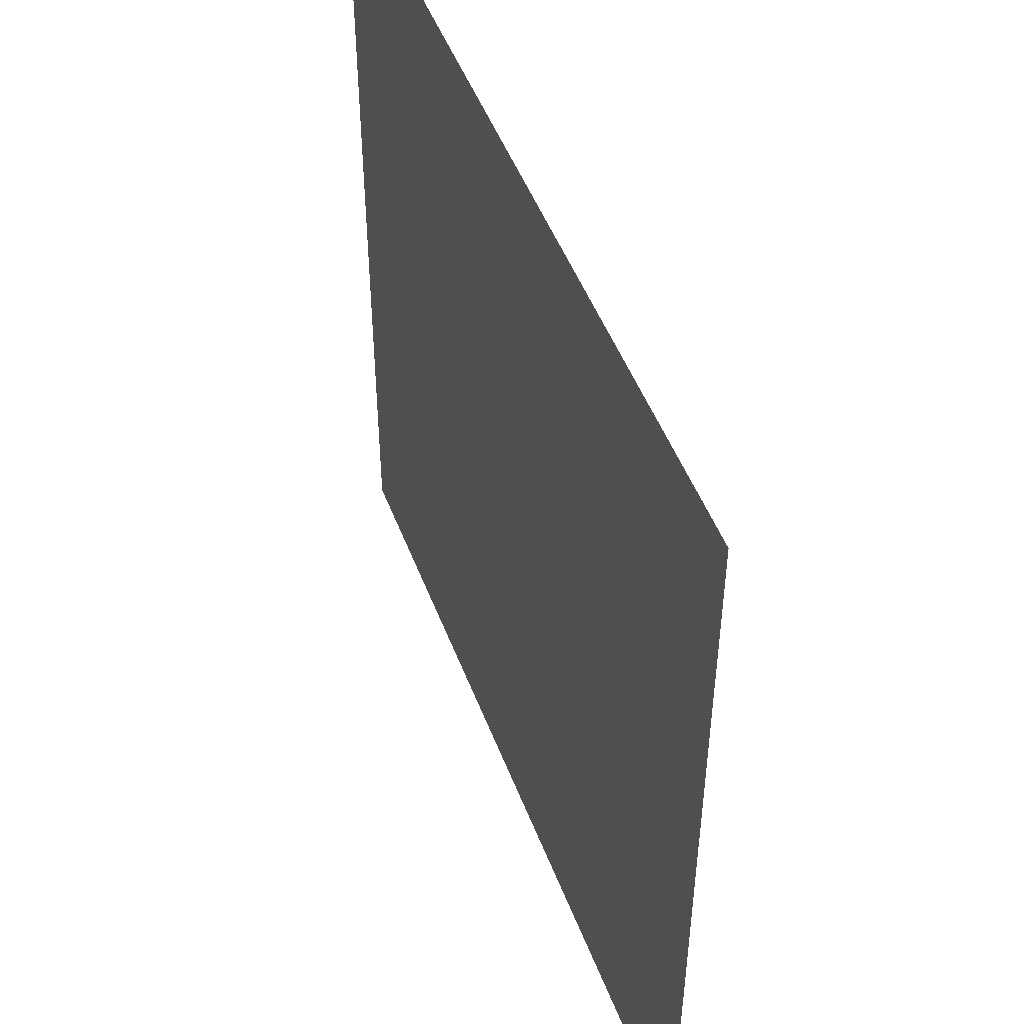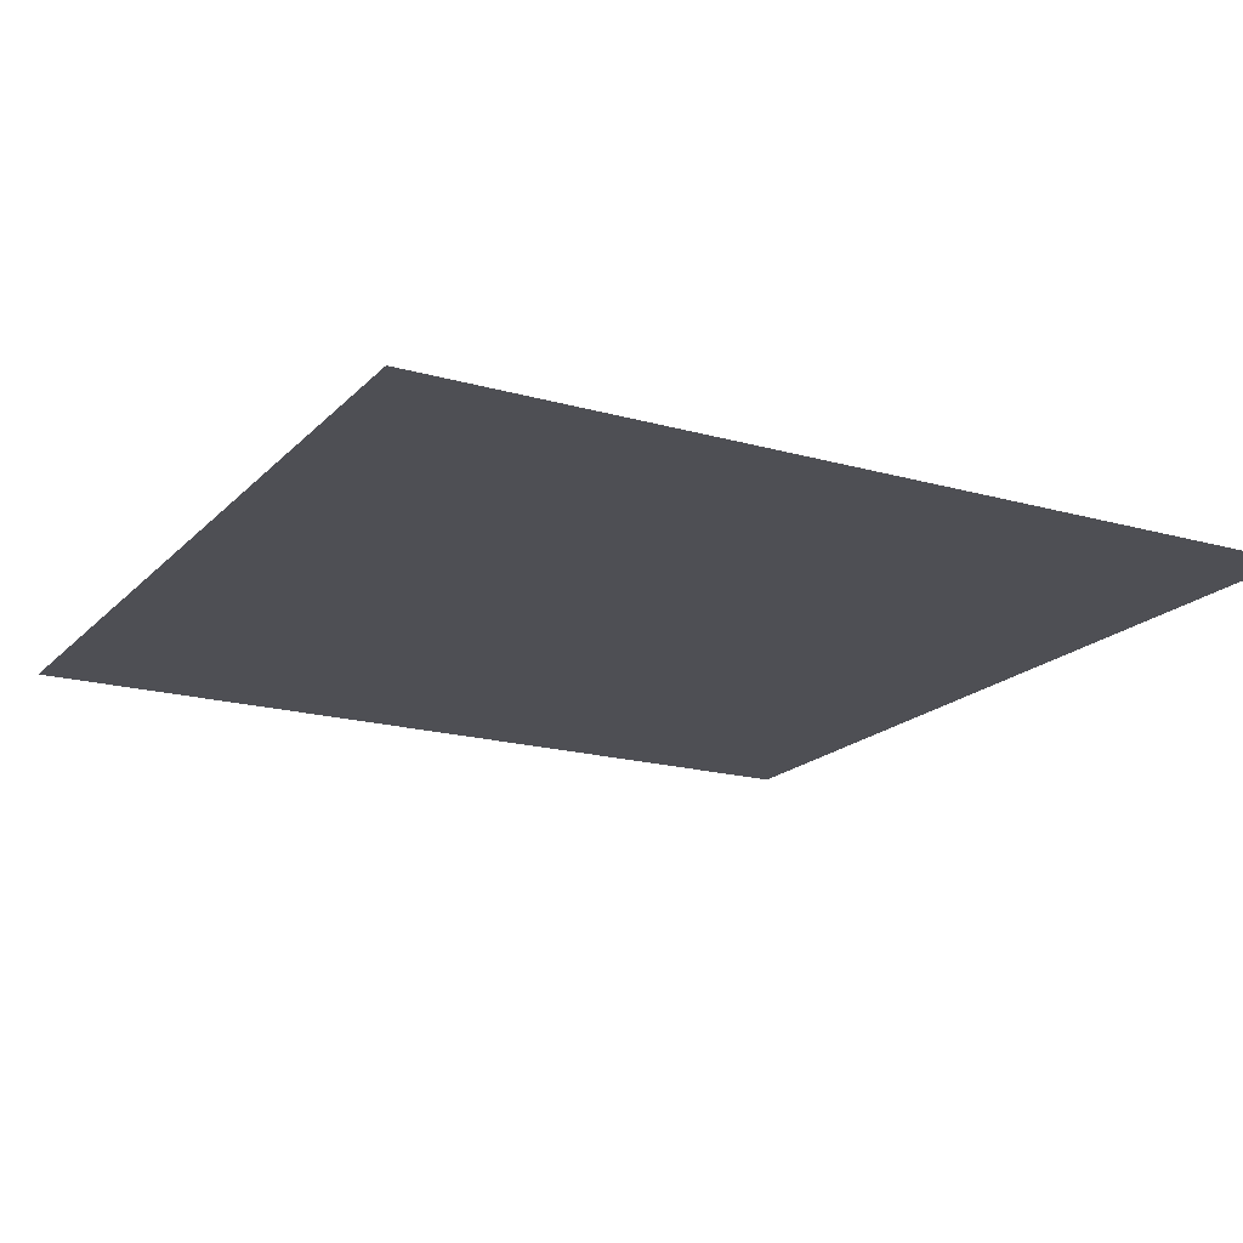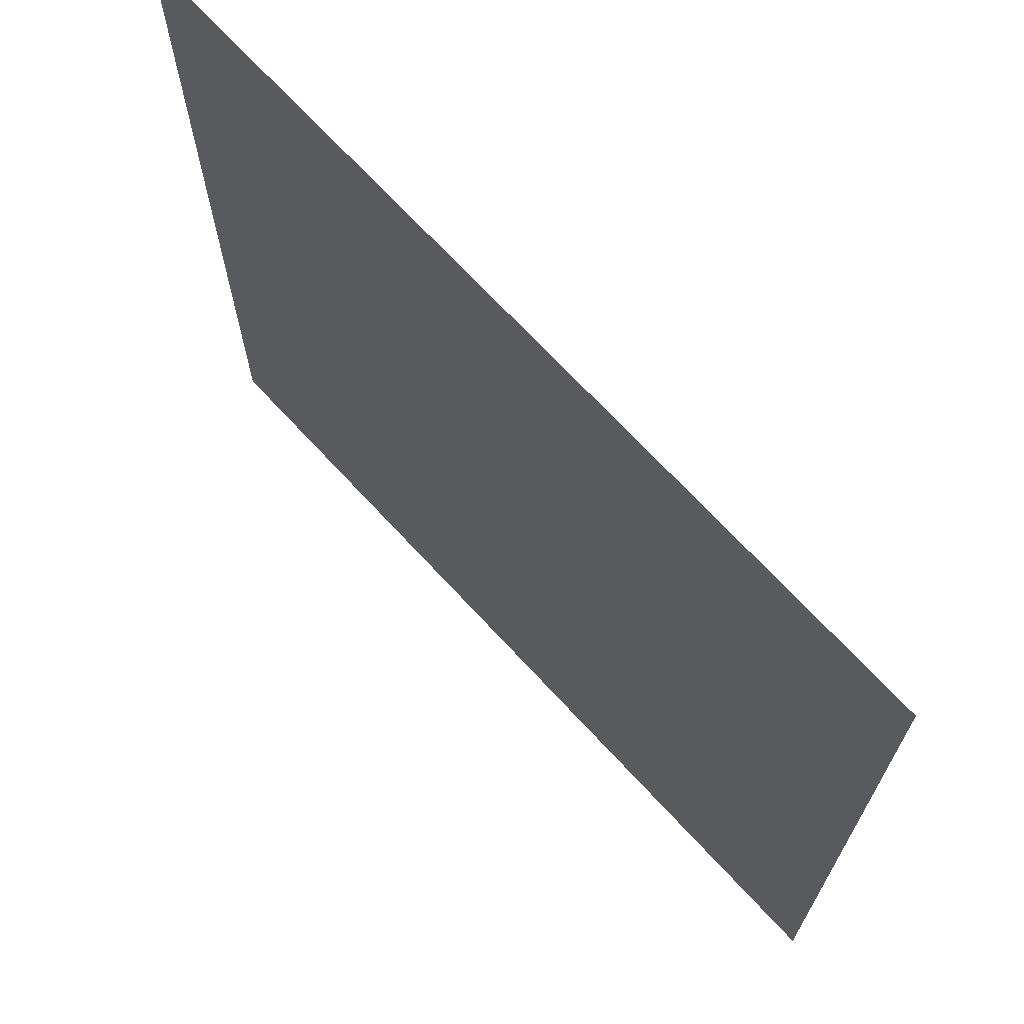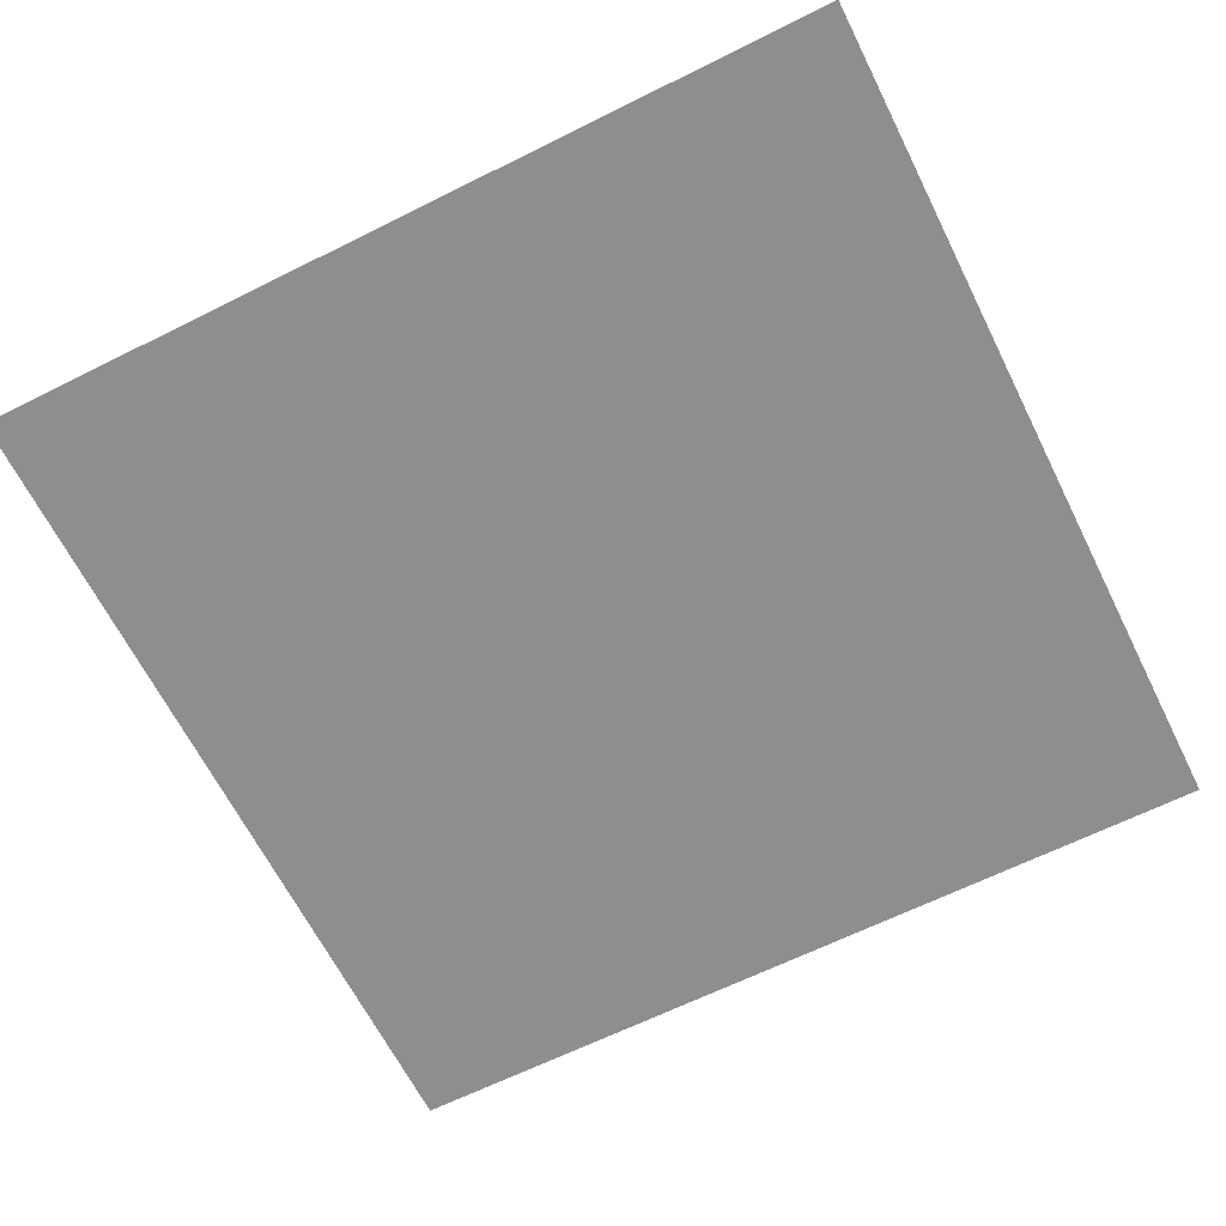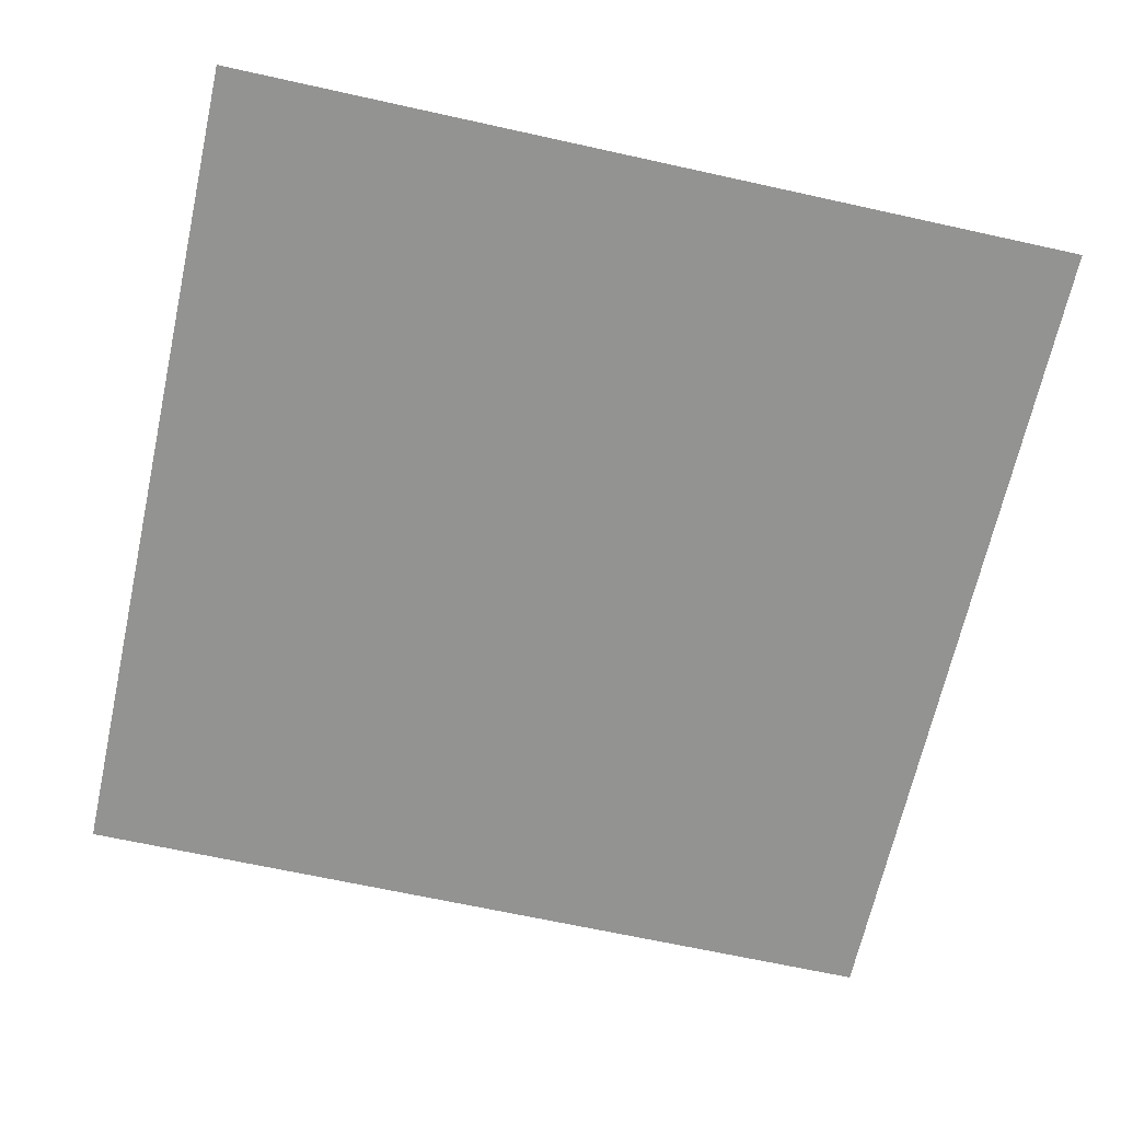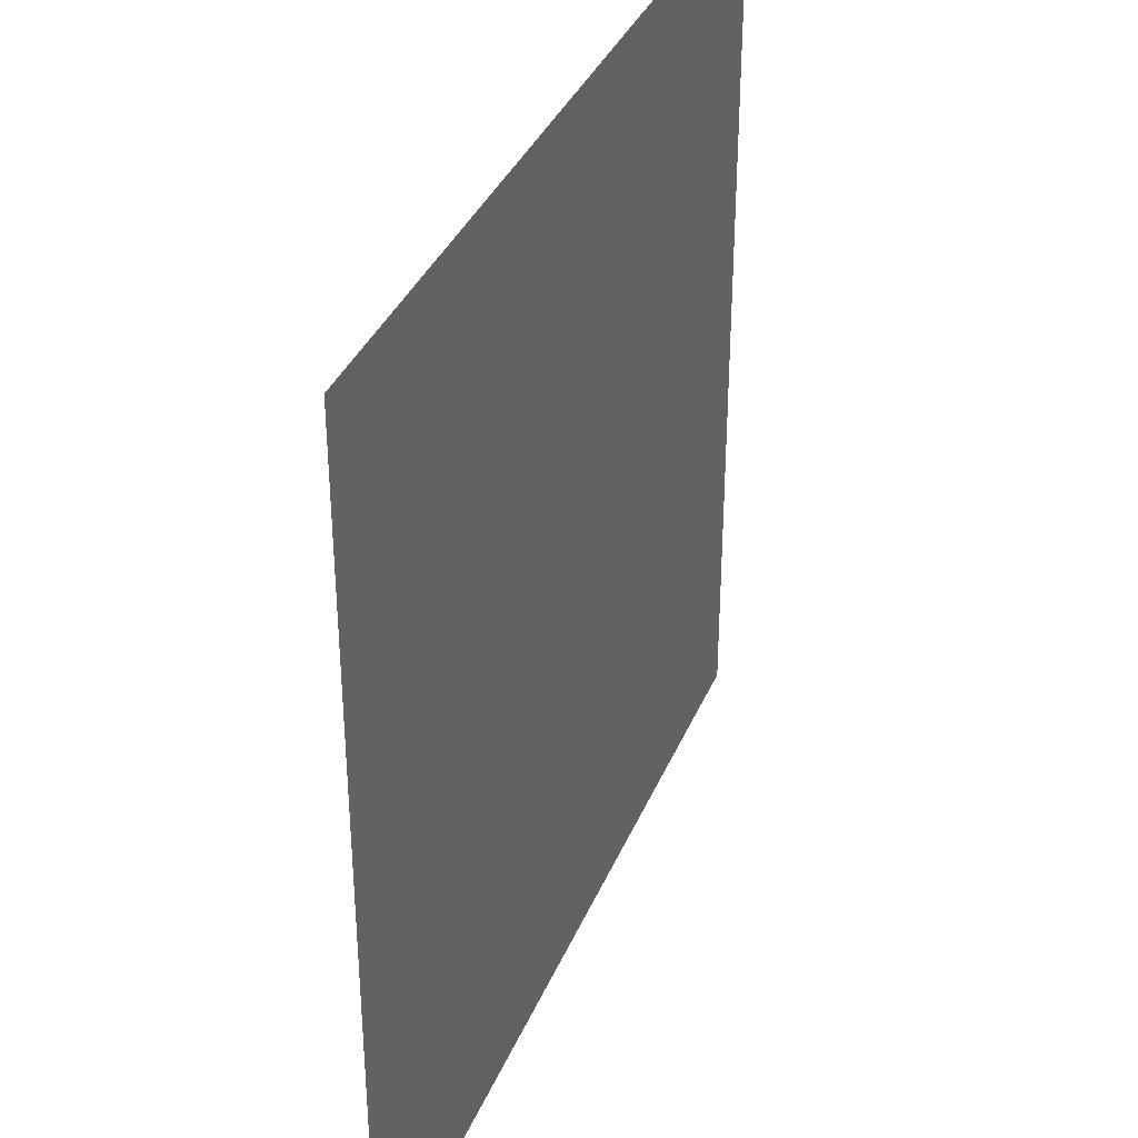
<metadata>
{"format":"obj","ext":"obj","renderer":"f3d","projection":"perspective","resolution":1024,"background":"white","views":[{"elev":49.3,"azim":69.6,"up":"+Z"},{"elev":-18.3,"azim":151.1,"up":"+Y"},{"elev":69.7,"azim":-132.7,"up":"+Z"},{"elev":-64.9,"azim":116.6,"up":"+Y"},{"elev":-66.7,"azim":-12.5,"up":"+Y"},{"elev":36.2,"azim":110.9,"up":"+Z"}]}
</metadata>
<code>
o Plane
v 2.5 0 -2.5
v 2.5 0 2.5
v -2.5 0 2.5
v -2.5 0 -2.5
f 1 4 3
f 1 3 2

</code>
